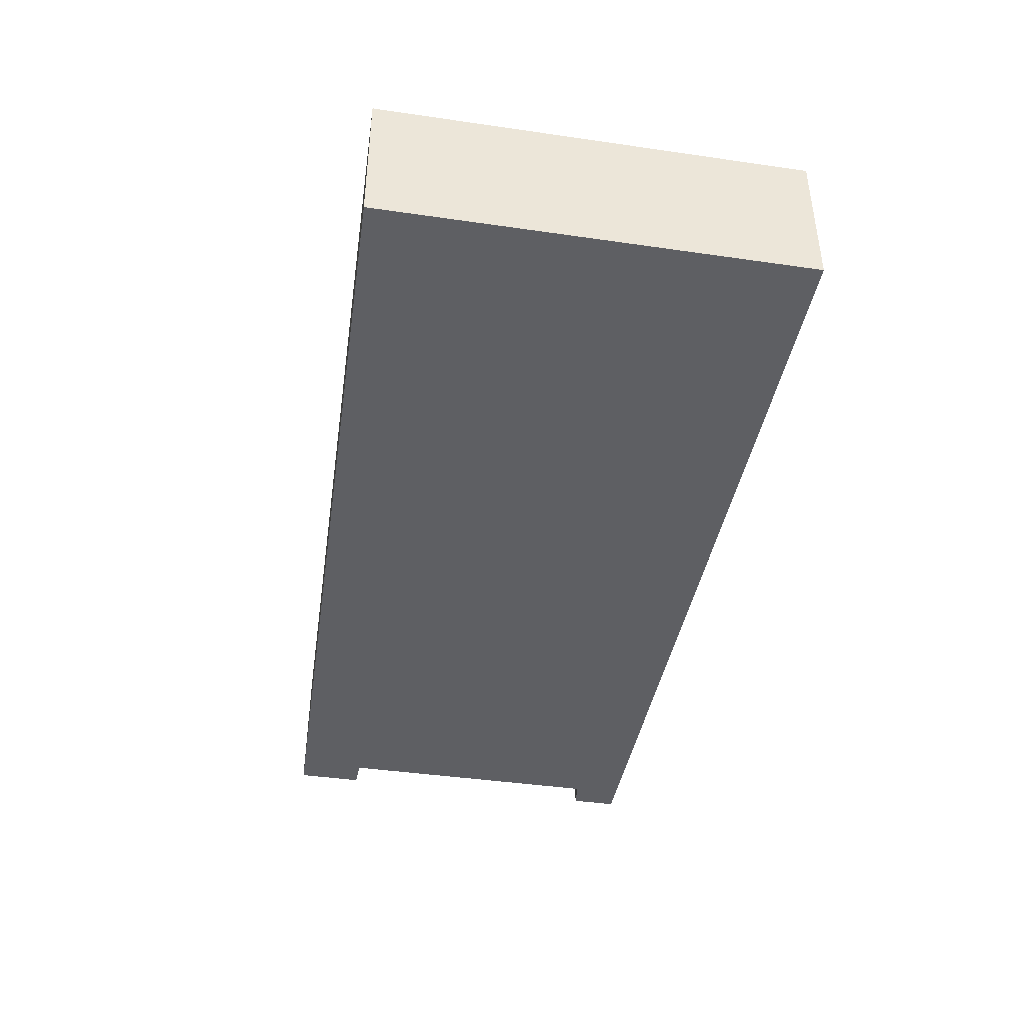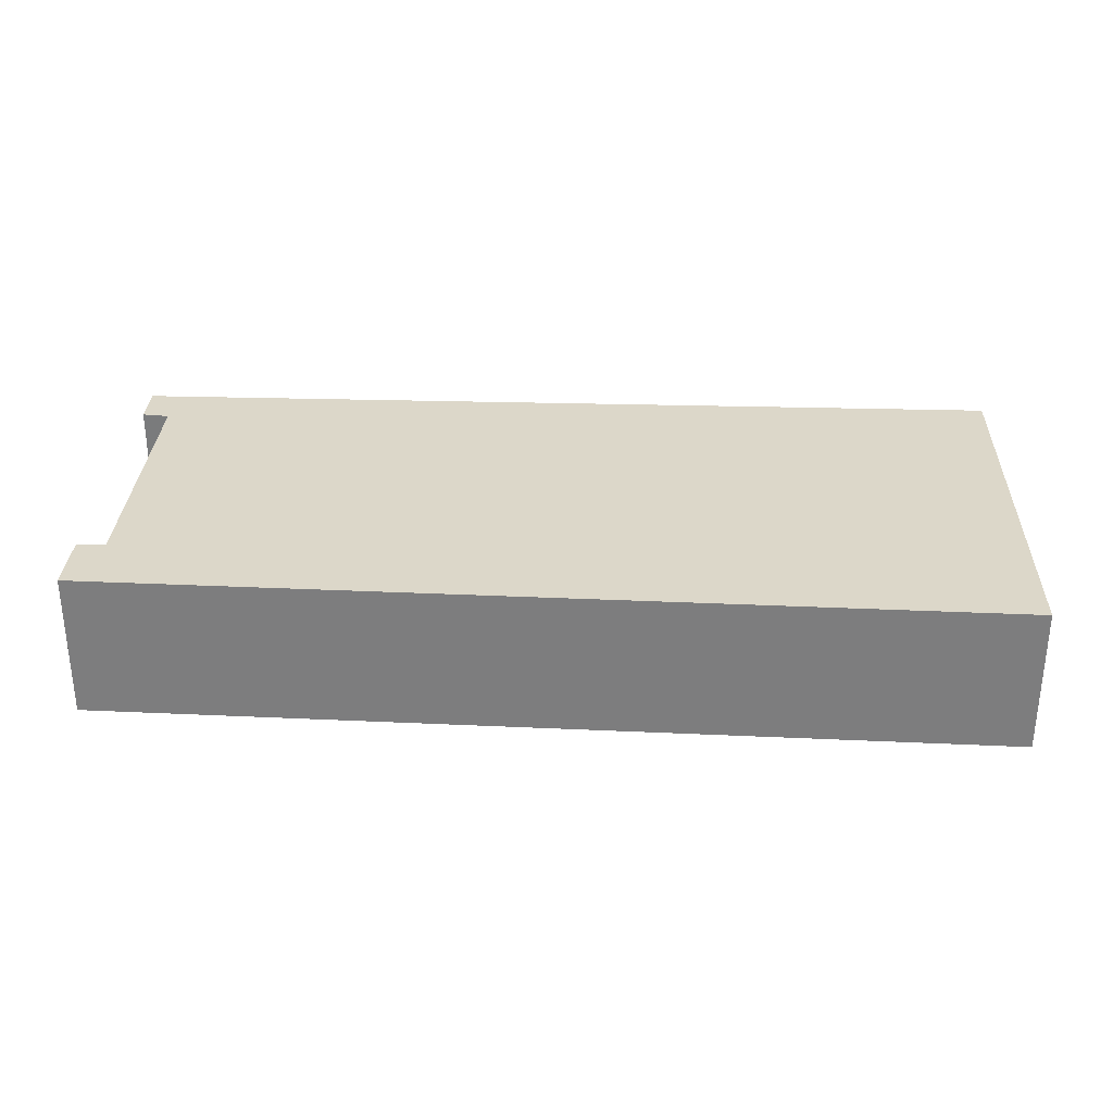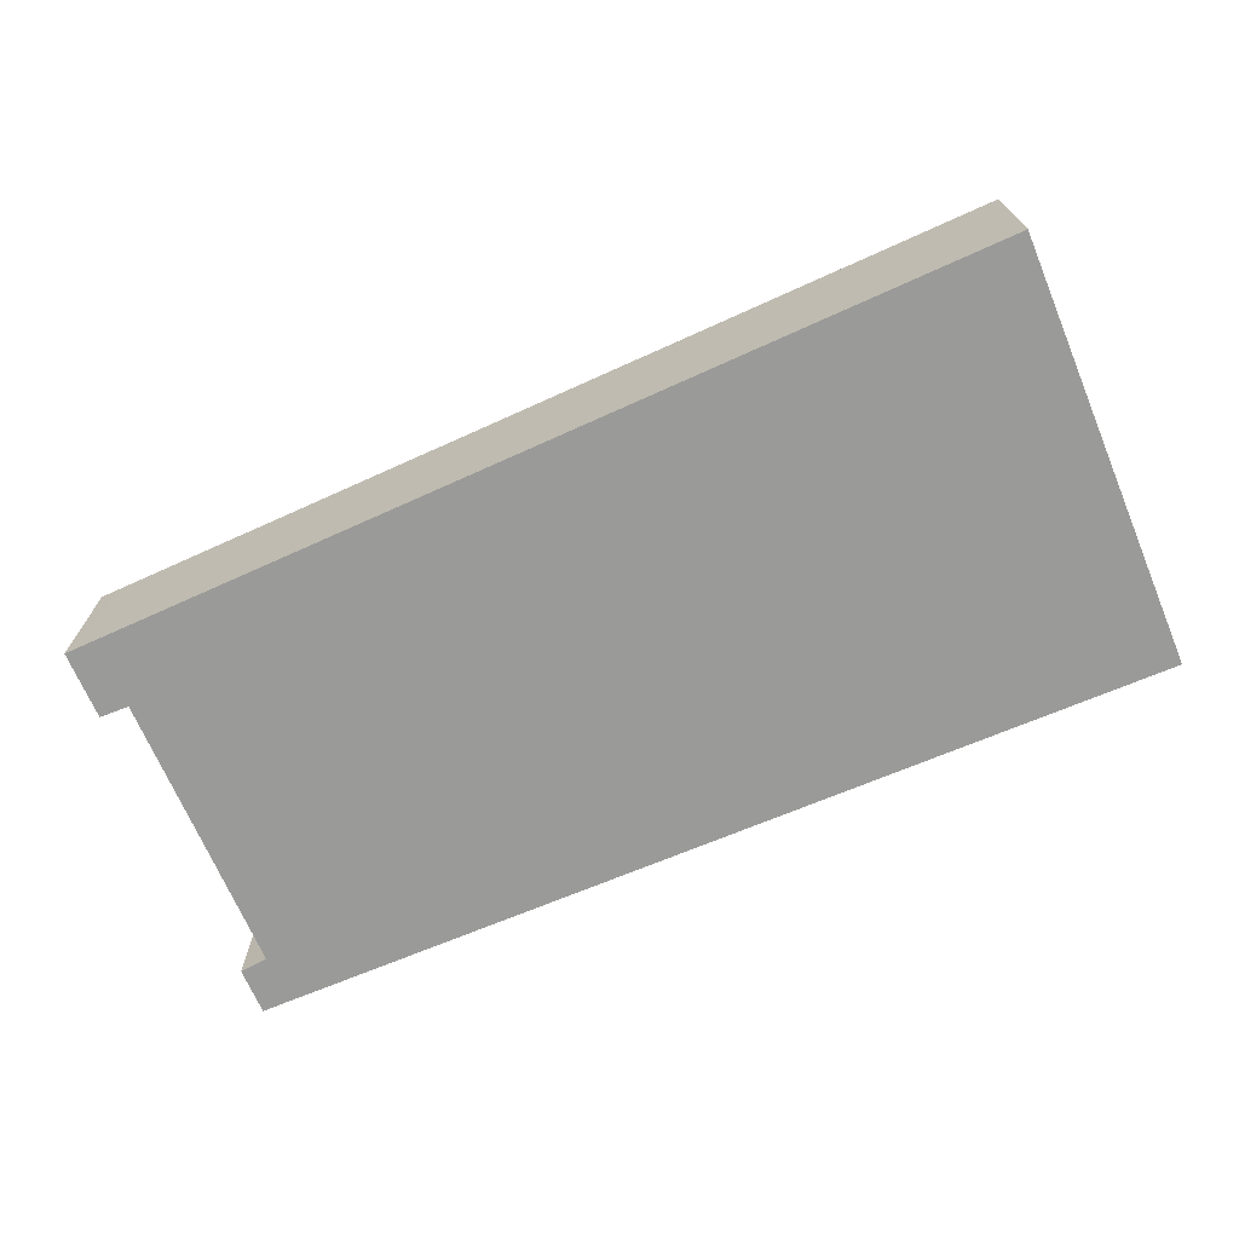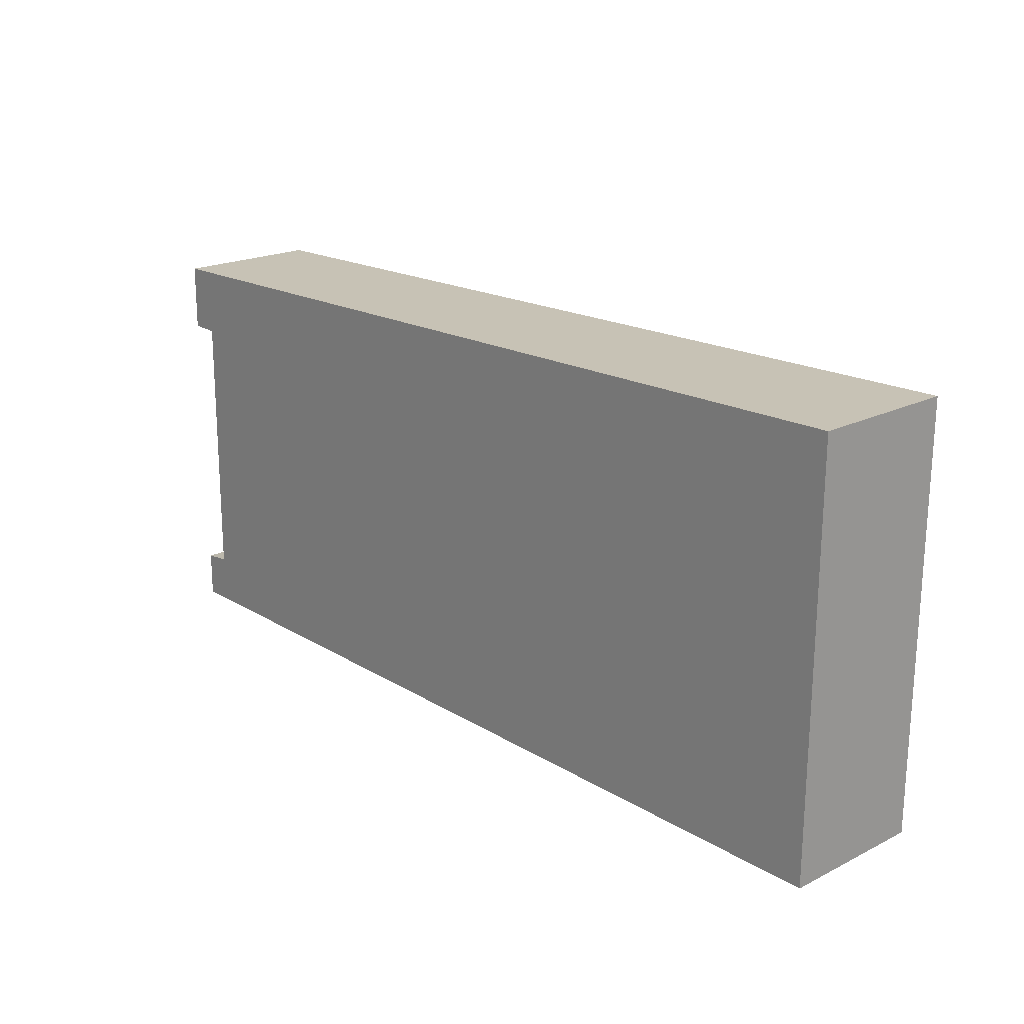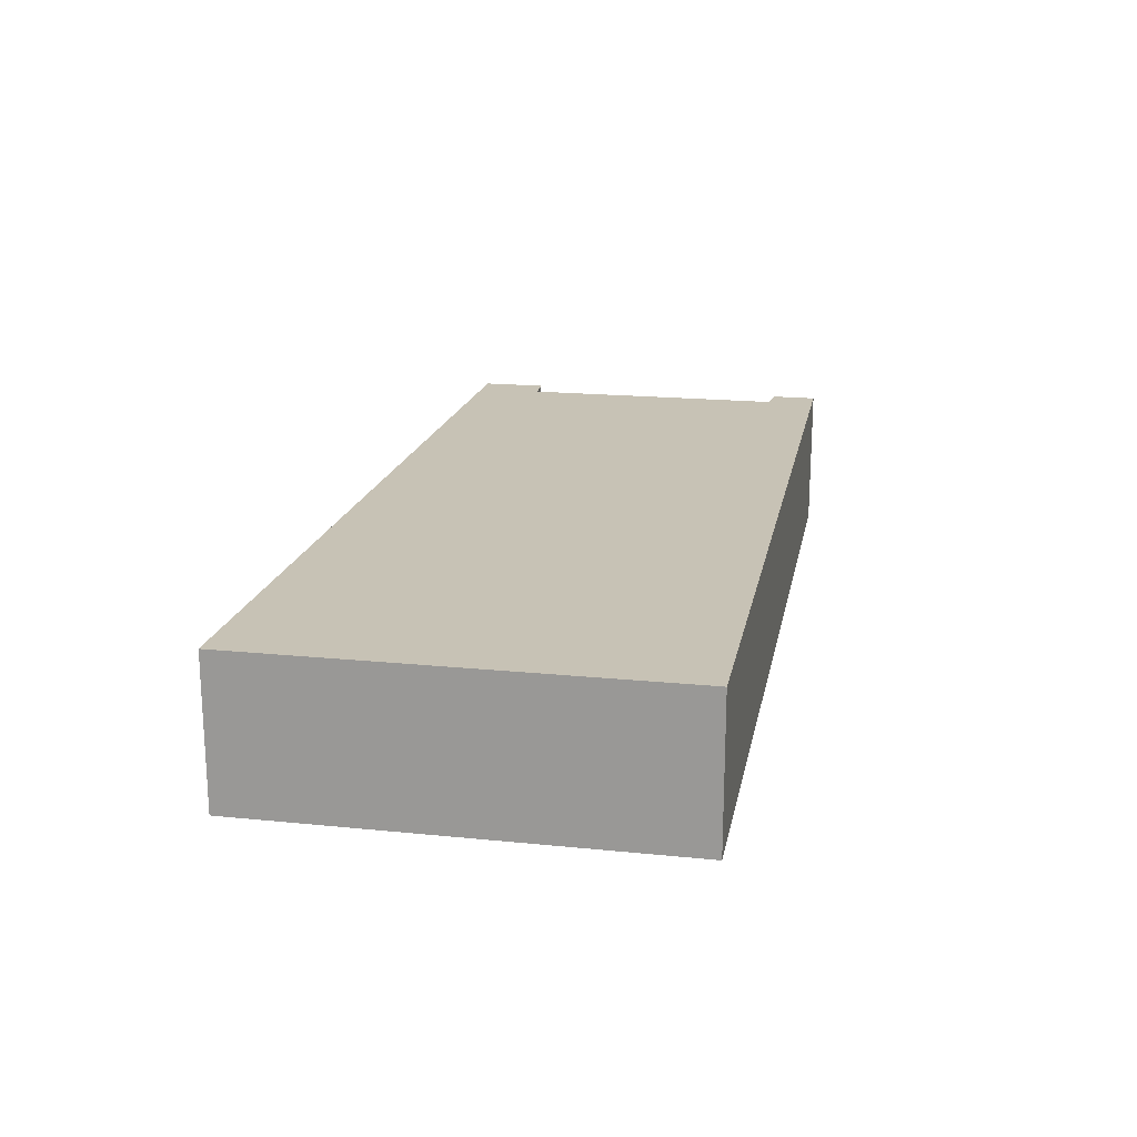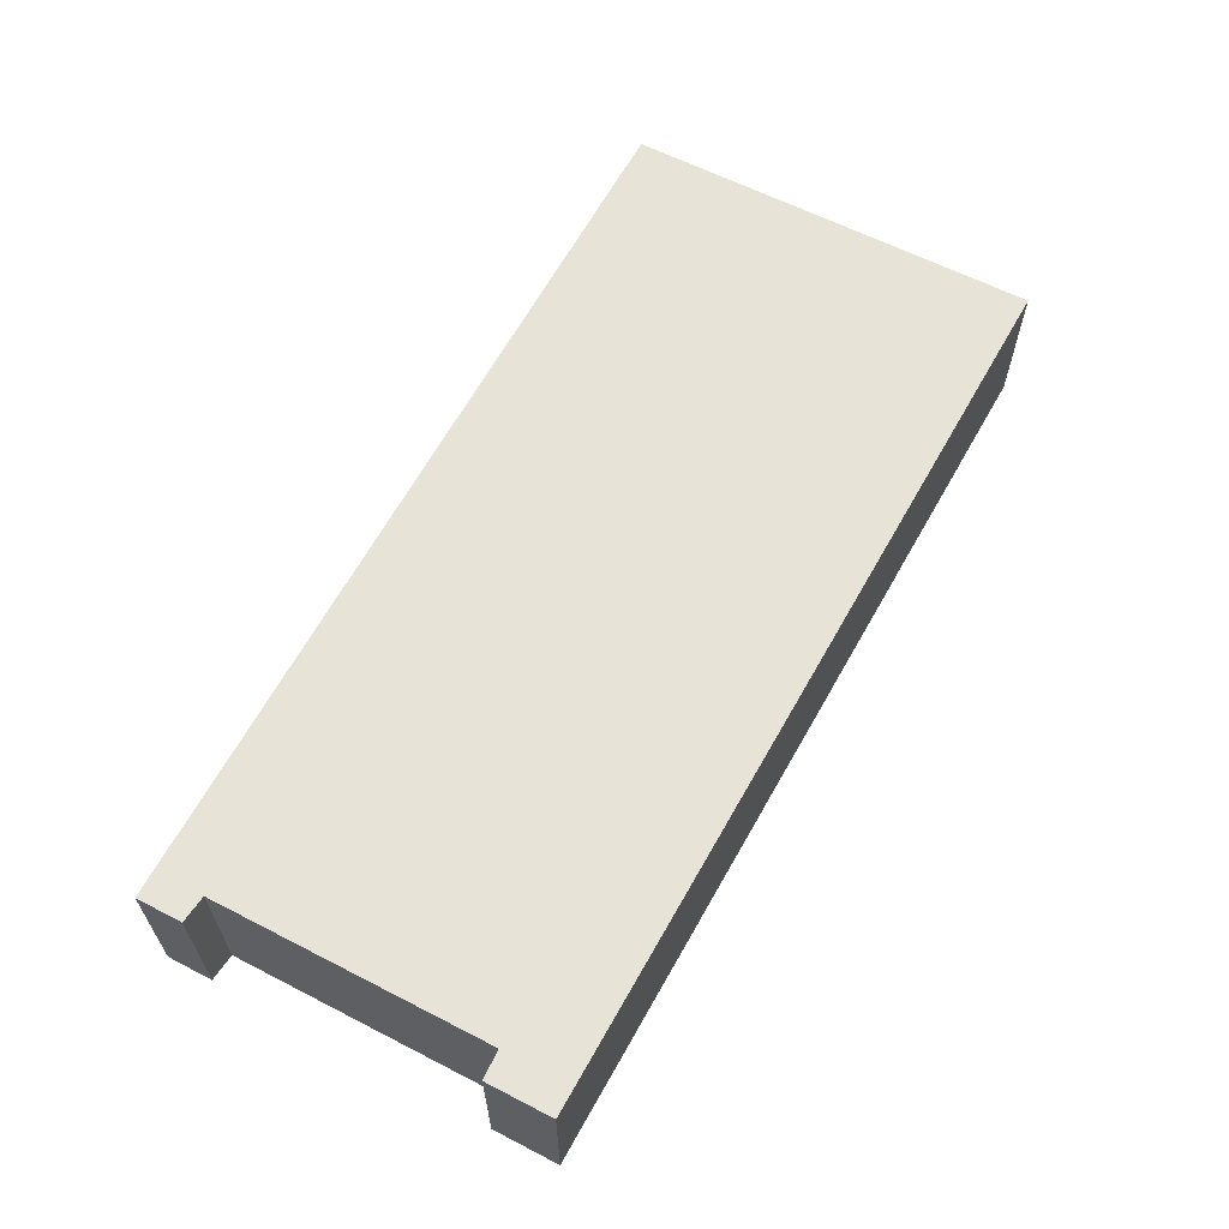
<metadata>
{"format":"obj","ext":"obj","renderer":"f3d","projection":"perspective","resolution":1024,"background":"white","views":[{"elev":-41.7,"azim":80.3,"up":"+Y"},{"elev":30.3,"azim":2.5,"up":"+Y"},{"elev":-69.2,"azim":23.1,"up":"+Y"},{"elev":20.1,"azim":47.7,"up":"+Z"},{"elev":19.0,"azim":101.0,"up":"+Y"},{"elev":61.6,"azim":-62.1,"up":"+Y"}]}
</metadata>
<code>
v  0 1.968 1.205e-16
v  0.002 1.968 0.627
v  0.279 1.968 -0.001
v  12.27 1.968 -0.037
v  0.281 1.968 0.658
v  0.376 1.968 0.668
v  0.398 1.968 4.432
v  12.29 1.968 5.155
v  0.012 1.968 5.342
v  0.297 1.968 5.349
v  12.29 1.968 5.628
v  0.008 1.968 4.444
v  0.294 1.968 4.435
v  0.008 -2.721e-16 4.444
v  0.012 -3.271e-16 5.342
v  0 0 0
v  0.002 -3.839e-17 0.627
v  0.376 -4.09e-17 0.668
v  0.398 -2.714e-16 4.432
v  12.29 -3.446e-16 5.628
v  0.297 -3.275e-16 5.349
v  0.281 -4.029e-17 0.658
v  12.27 2.266e-18 -0.037
v  12.29 -3.157e-16 5.155
v  0.279 6.123e-20 -0.001
v  0.294 -2.716e-16 4.435
g defaultobject
f 1 2 3
f 4 3 2
f 5 4 2
f 6 4 5
f 7 4 6
f 8 4 7
f 9 8 7
f 10 8 9
f 11 8 10
f 12 9 13
f 7 13 9
f 14 9 12
f 9 14 15
f 16 2 1
f 2 16 17
f 18 7 6
f 7 18 19
f 15 10 9
f 10 15 11
f 11 15 20
f 20 15 21
f 17 5 2
f 5 17 6
f 6 17 18
f 18 17 22
f 20 8 11
f 8 20 4
f 4 20 23
f 23 20 24
f 23 3 4
f 3 23 25
f 3 25 1
f 1 25 16
f 13 14 12
f 14 13 7
f 14 7 26
f 26 7 19
f 25 23 16
f 17 16 23
f 18 17 23
f 24 18 23
f 22 17 18
f 19 18 24
f 26 19 24
f 14 26 24
f 15 14 24
f 20 15 24
f 21 15 20

</code>
